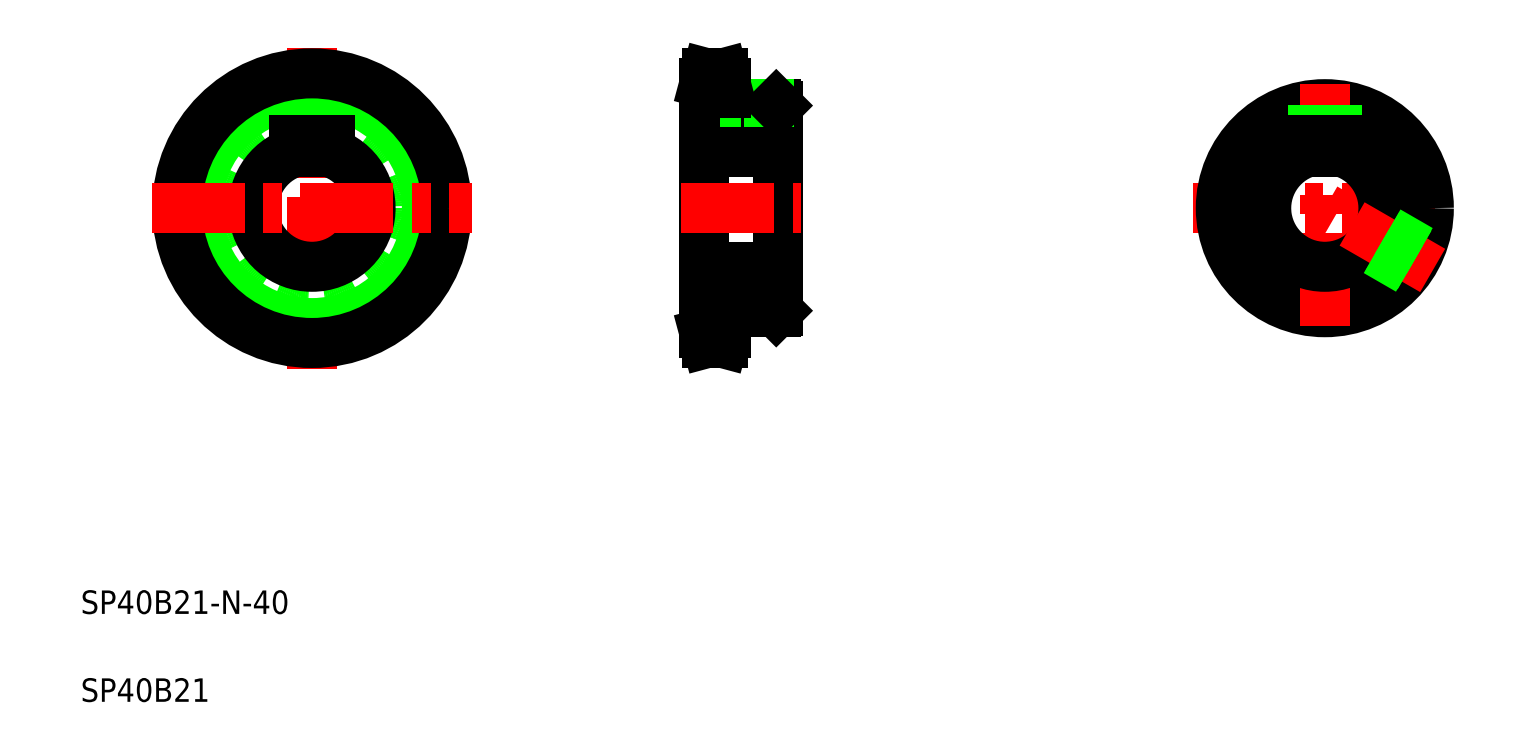
<metadata>
{"format":"dxf","ext":"dxf","renderer":"ezdxf+matplotlib","layout":"modelspace","background":"white","min_lineweight":24,"dpi":150}
</metadata>
<code>
0
SECTION
2
ENTITIES
0
LINE
8
CENTER
10
399.6
20
188.5
30
0
11
487.1
21
188.5
31
0
0
CIRCLE
8
0
10
444.6
20
188.5
30
0
40
35.5
0
TEXT
8
0
10
20
20
50
30
0
40
8
1
SP40B21-N-40
0
TEXT
8
0
10
20
20
20
30
0
40
8
1
SP40B21
0
LINE
8
CENTER
10
98.93
20
243.2
30
0
11
98.93
21
133.7
31
0
0
CIRCLE
8
CENTER
10
98.93
20
188.5
30
0
40
42.6
0
CIRCLE
8
0
10
98.93
20
188.5
30
0
40
35.5
0
CIRCLE
8
0
10
98.93
20
188.5
30
0
40
39.21
0
CIRCLE
8
0
10
98.93
20
188.5
30
0
40
46
0
ARC
8
0
10
98.93
20
188.5
30
0
40
20
50
107.5
51
72.54
0
LINE
8
CENTER
10
44.17
20
188.5
30
0
11
153.7
21
188.5
31
0
0
LINE
8
0
10
92.93
20
211.8
30
0
11
104.9
21
211.8
31
0
0
LINE
8
0
10
92.93
20
211.8
30
0
11
92.93
21
207.5
31
0
0
LINE
8
0
10
104.9
20
211.8
30
0
11
104.9
21
207.5
31
0
0
LINE
8
0
10
257.9
20
223.5
30
0
11
257.9
21
153.5
31
0
0
LINE
8
0
10
232.9
20
231.1
30
0
11
232.9
21
145.9
31
0
0
LINE
8
0
10
240.1
20
153
30
0
11
257.4
21
153
31
0
0
LINE
8
CENTER
10
229.9
20
145.9
30
0
11
243.1
21
145.9
31
0
0
LINE
8
0
10
240.1
20
145.9
30
0
11
239.2
21
142.5
31
0
0
LINE
8
0
10
232.9
20
149.3
30
0
11
240.1
21
149.3
31
0
0
LINE
8
0
10
233.8
20
142.5
30
0
11
232.9
21
145.9
31
0
0
LINE
8
0
10
233.8
20
142.5
30
0
11
239.2
21
142.5
31
0
0
LINE
8
0
10
240.1
20
153
30
0
11
240.1
21
145.9
31
0
0
LINE
8
0
10
240.1
20
151.2
30
0
11
240.1
21
151.2
31
0
0
LINE
8
0
10
240.1
20
149.4
30
0
11
240.1
21
149.4
31
0
0
LINE
8
0
10
257.4
20
153
30
0
11
257.9
21
153.5
31
0
0
LINE
8
CENTER
10
224.9
20
188.5
30
0
11
265.9
21
188.5
31
0
0
LINE
8
0
10
232.9
20
168.5
30
0
11
257.9
21
168.5
31
0
0
LINE
8
0
10
240.1
20
224
30
0
11
257.4
21
224
31
0
0
LINE
8
0
10
232.9
20
211.8
30
0
11
257.9
21
211.8
31
0
0
LINE
8
0
10
240.1
20
231.1
30
0
11
240.1
21
224
31
0
0
LINE
8
CENTER
10
250.9
20
227
30
0
11
250.9
21
209.5
31
0
0
LINE
8
0
10
247.9
20
224
30
0
11
247.9
21
211.8
31
0
0
LINE
8
0
10
246.9
20
224
30
0
11
246.9
21
211.8
31
0
0
LINE
8
0
10
253.9
20
224
30
0
11
253.9
21
211.8
31
0
0
LINE
8
0
10
254.9
20
224
30
0
11
254.9
21
211.8
31
0
0
LINE
8
CENTER
10
229.9
20
231.1
30
0
11
243
21
231.1
31
0
0
LINE
8
0
10
239.2
20
234.5
30
0
11
240.1
21
231.1
31
0
0
LINE
8
0
10
232.9
20
227.7
30
0
11
240.1
21
227.7
31
0
0
LINE
8
0
10
232.9
20
231.1
30
0
11
233.8
21
234.5
31
0
0
LINE
8
0
10
233.8
20
234.5
30
0
11
239.2
21
234.5
31
0
0
LINE
8
0
10
257.4
20
224
30
0
11
257.9
21
223.5
31
0
0
LINE
8
CENTER
10
444.6
20
231
30
0
11
444.6
21
146
31
0
0
ARC
8
0
10
444.6
20
188.5
30
0
40
20
50
107.5
51
72.54
0
LINE
8
CENTER
10
481.4
20
167.2
30
0
11
444.6
21
188.5
31
0
0
LINE
8
0
10
476.7
20
173.4
30
0
11
463.2
21
181.2
31
0
0
LINE
8
0
10
477.1
20
174.3
30
0
11
463.6
21
182.1
31
0
0
LINE
8
0
10
473.7
20
168.2
30
0
11
460.2
21
176
31
0
0
LINE
8
0
10
473.1
20
167.4
30
0
11
459.6
21
175.2
31
0
0
LINE
8
0
10
440.6
20
223.7
30
0
11
440.6
21
211.8
31
0
0
LINE
8
0
10
441.6
20
223.8
30
0
11
441.6
21
211.8
31
0
0
LINE
8
0
10
448.6
20
223.7
30
0
11
448.6
21
211.8
31
0
0
LINE
8
0
10
447.6
20
223.8
30
0
11
447.6
21
211.8
31
0
0
ARC
8
0
10
444.6
20
188.5
30
0
40
20
50
72.54
51
107.5
0
LINE
8
0
10
438.6
20
211.8
30
0
11
450.6
21
211.8
31
0
0
LINE
8
0
10
438.6
20
211.8
30
0
11
438.6
21
207.5
31
0
0
LINE
8
0
10
450.6
20
211.8
30
0
11
450.6
21
207.5
31
0
0
LINE
8
0
10
257.9
20
207.5
30
0
11
232.9
21
207.5
31
0
0
ENDSEC
0
EOF

</code>
